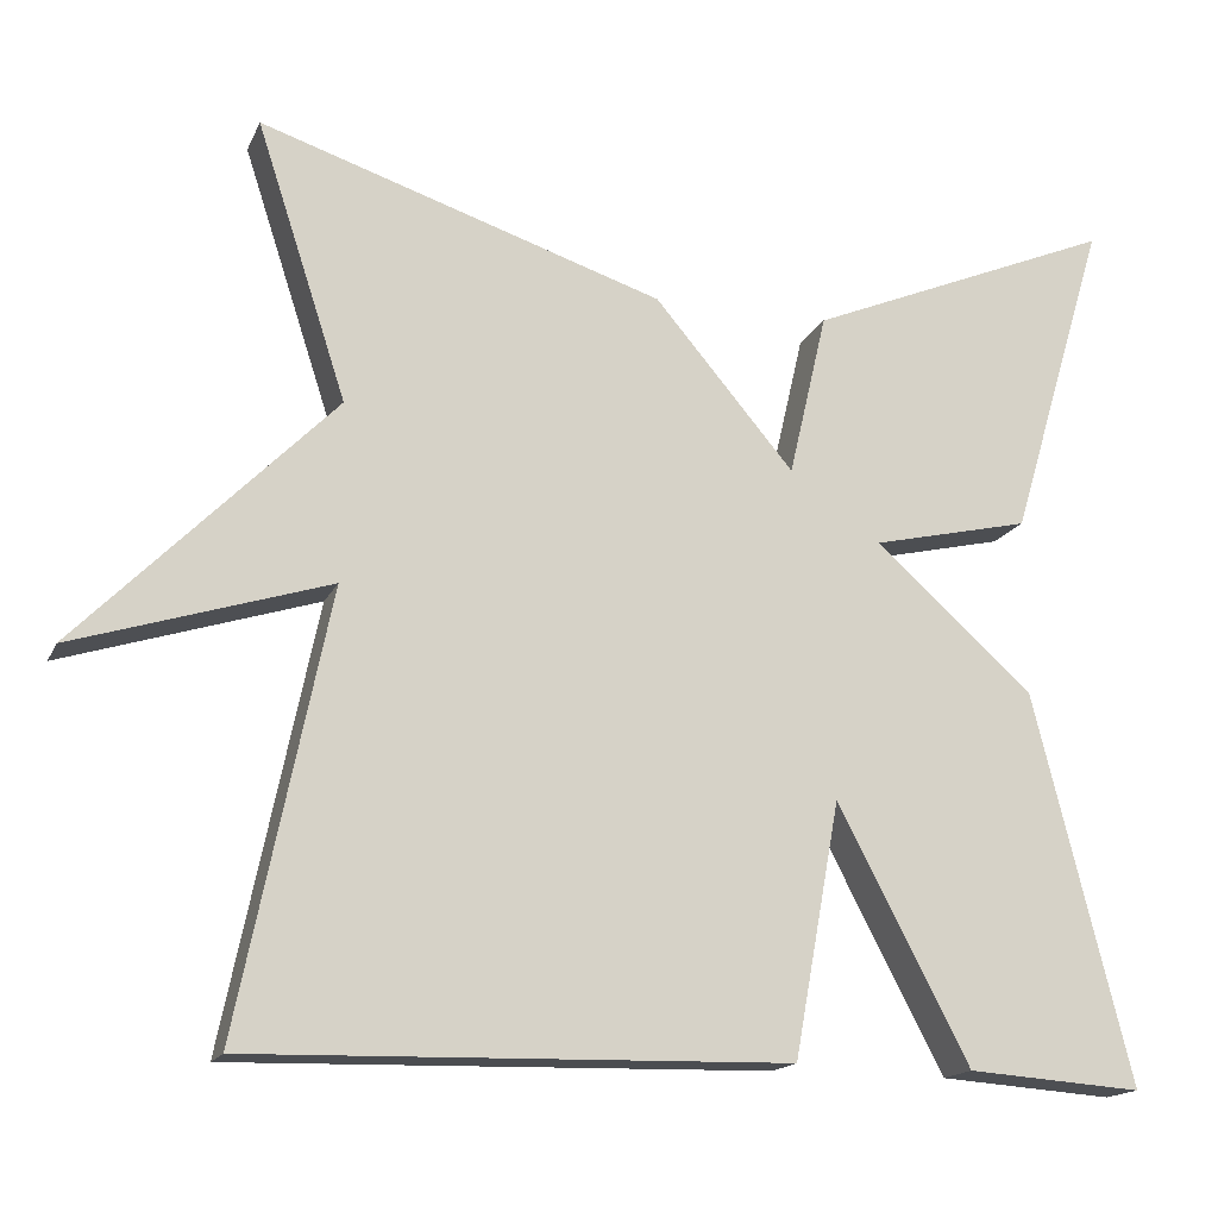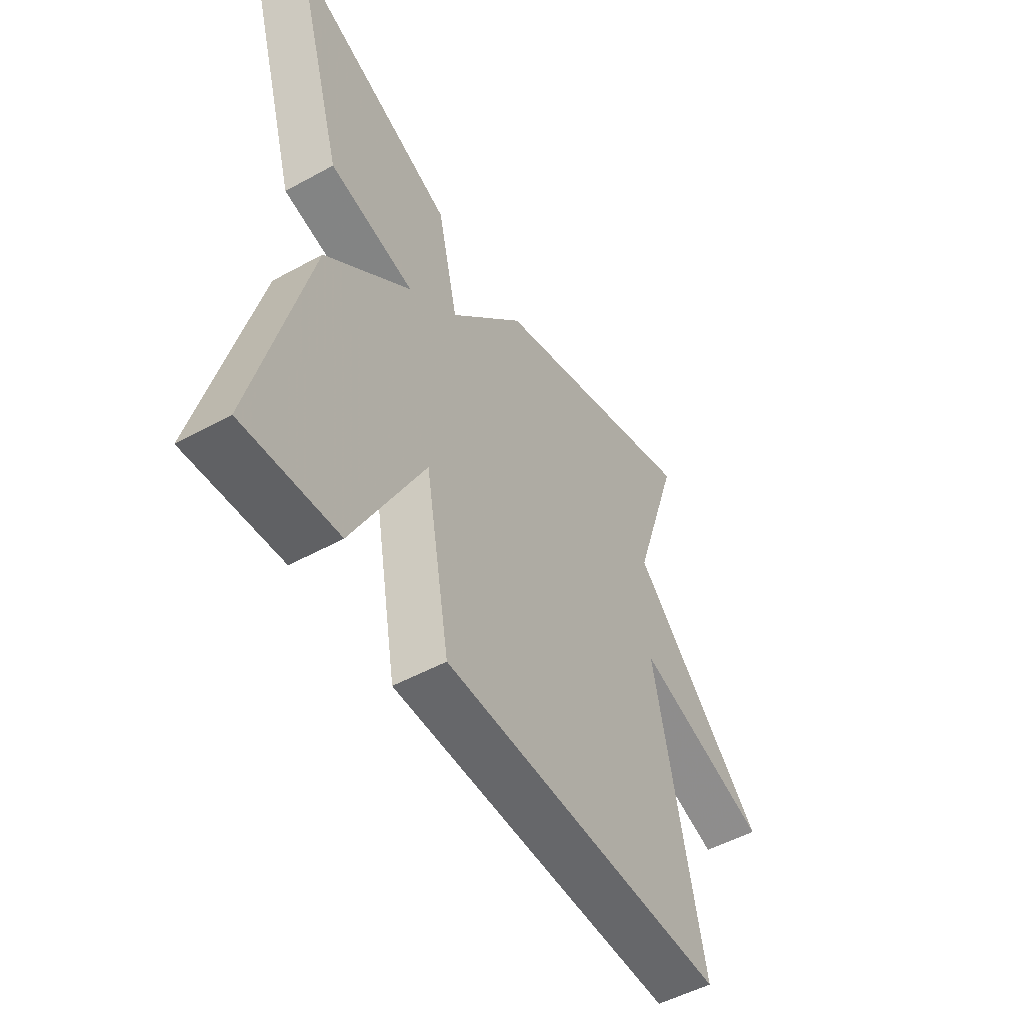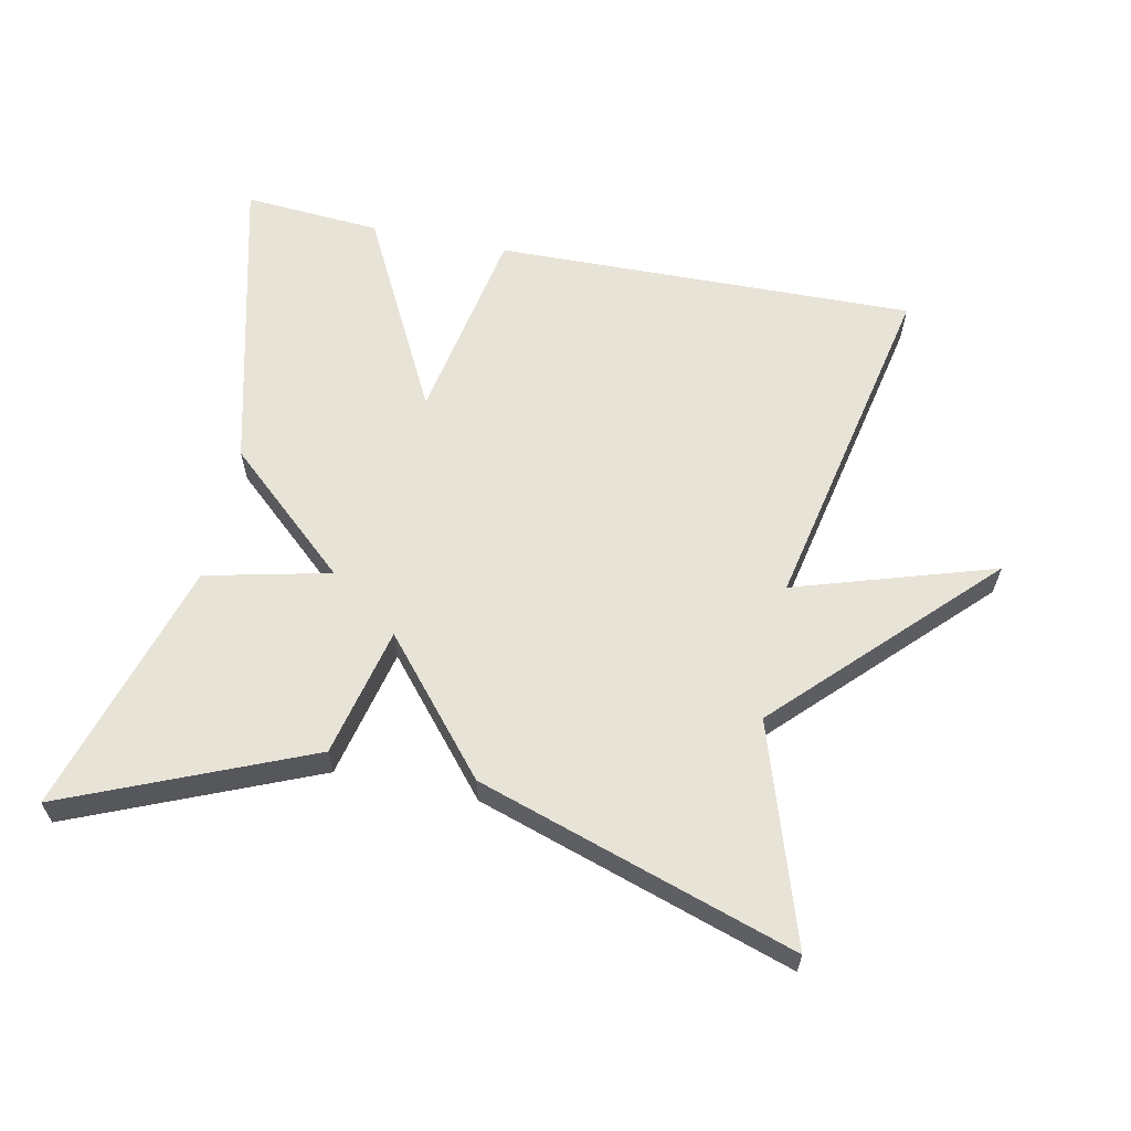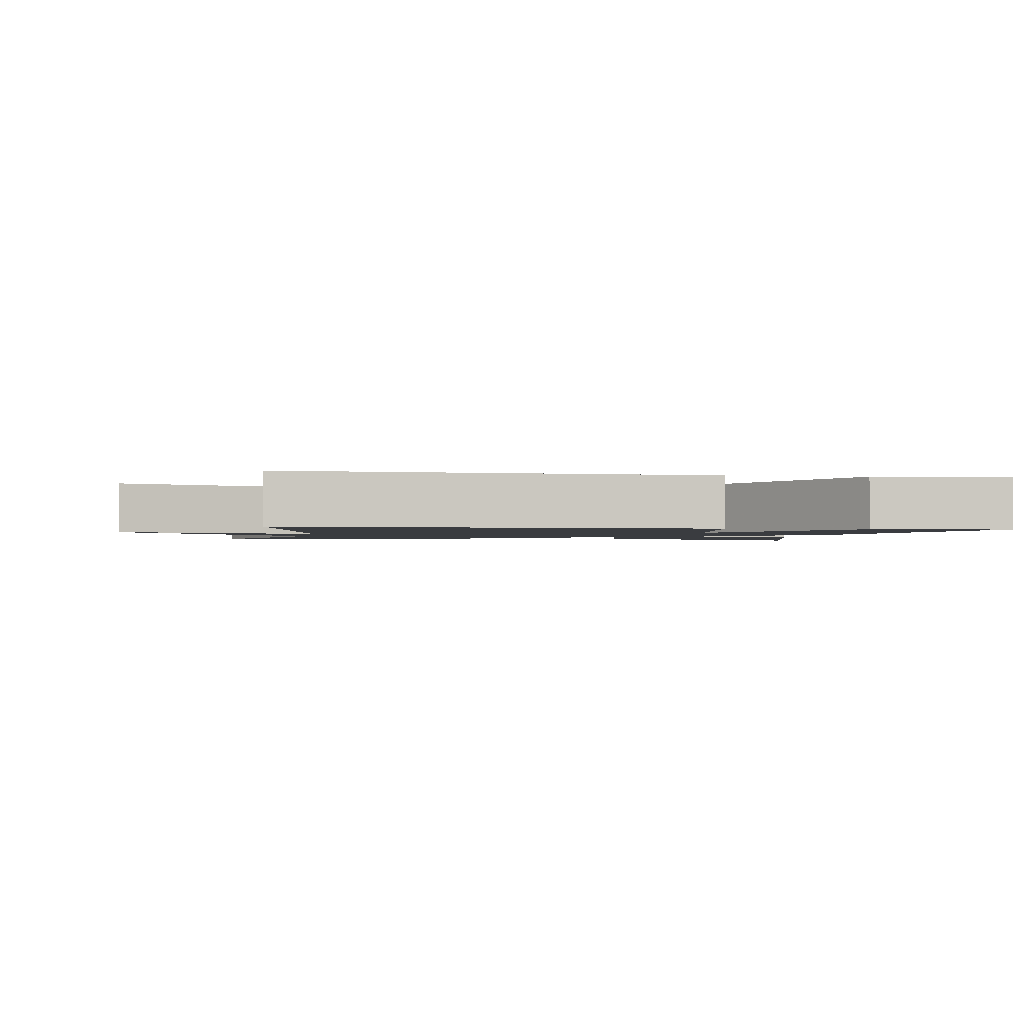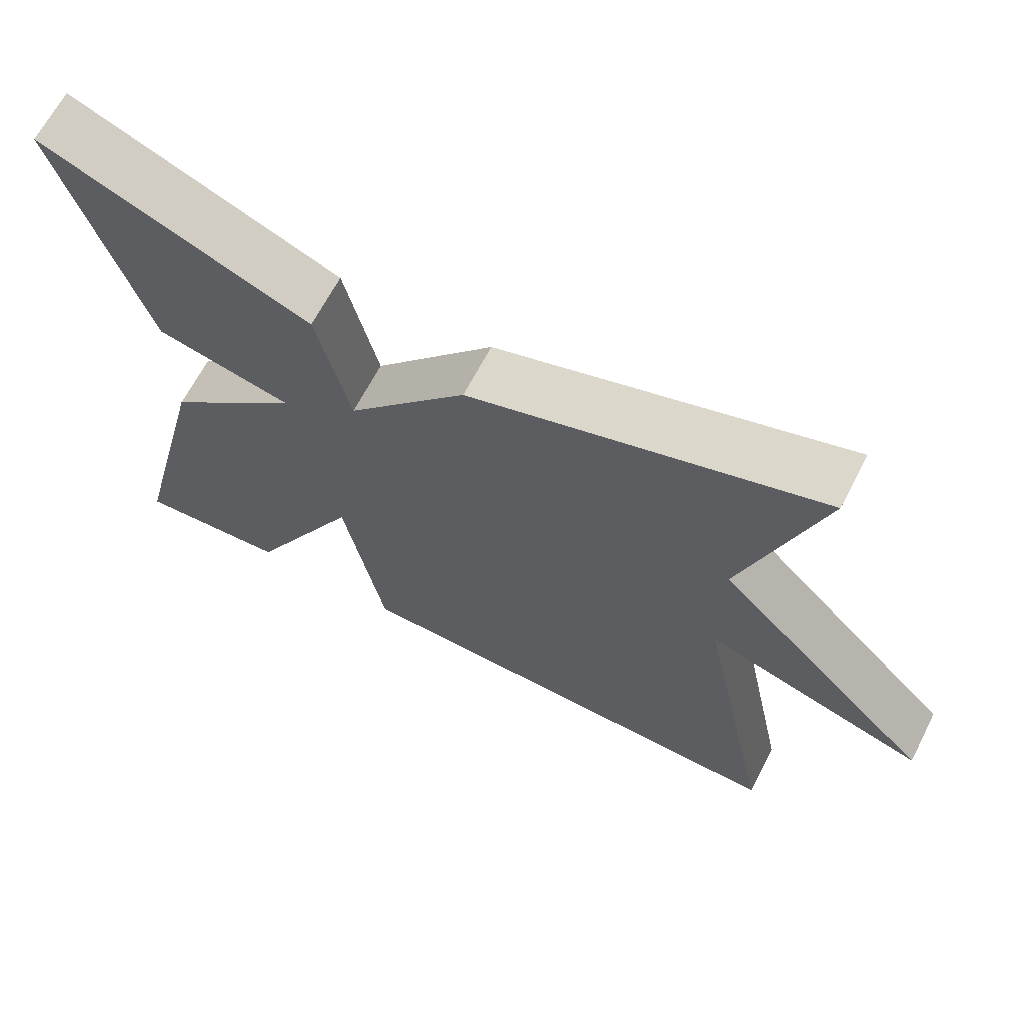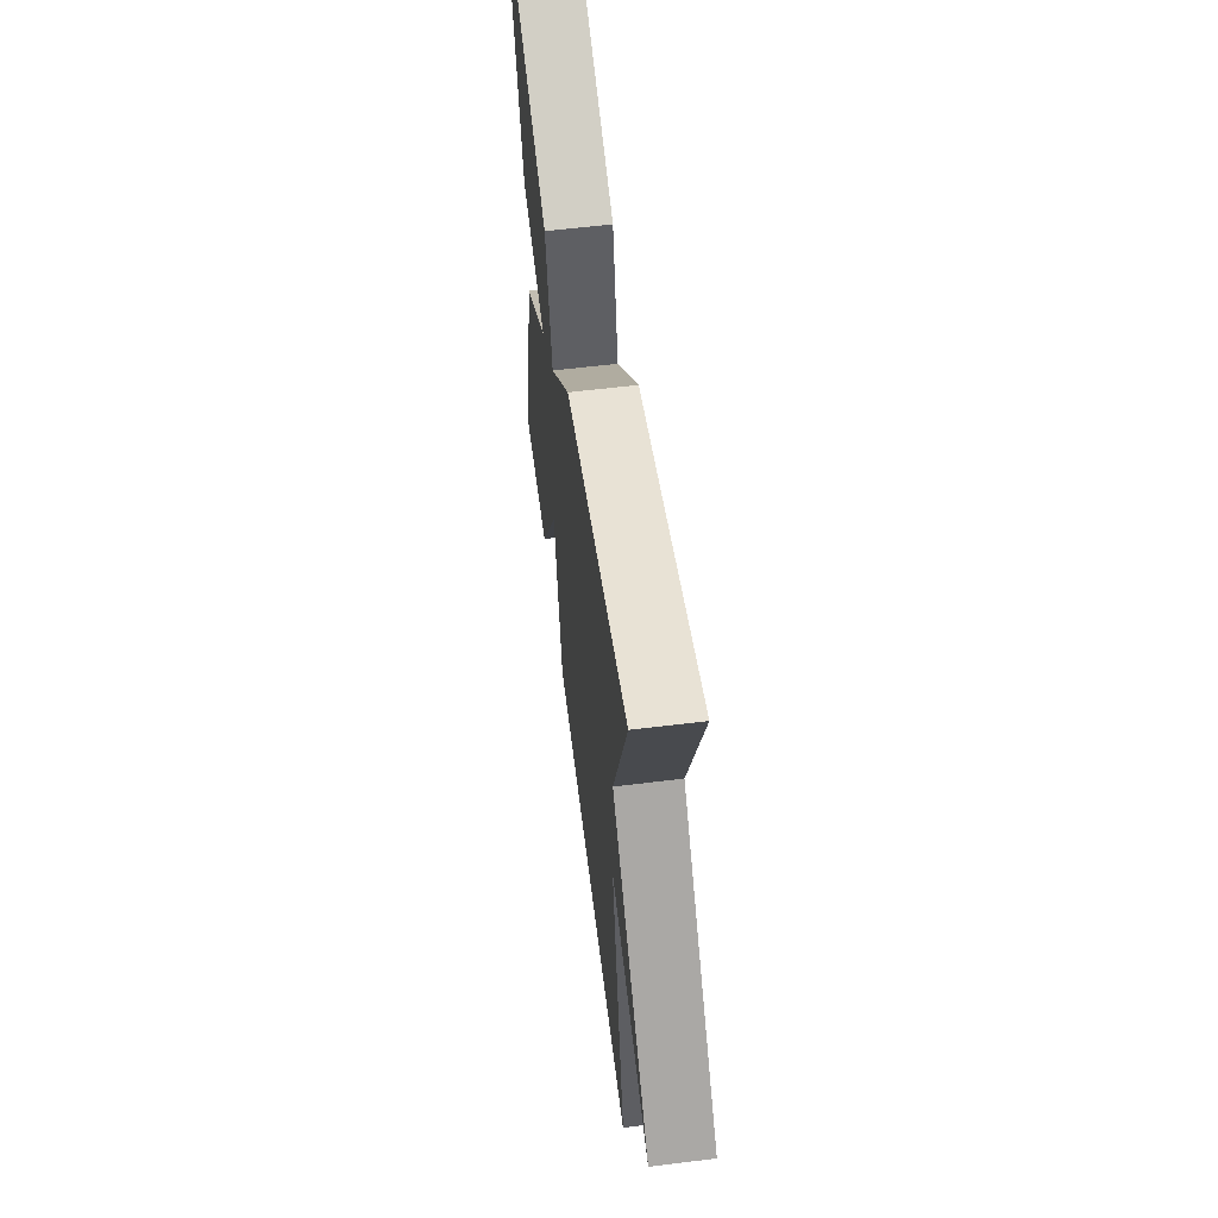
<metadata>
{"format":"obj","ext":"obj","renderer":"f3d","projection":"perspective","resolution":1024,"background":"white","views":[{"elev":-16.4,"azim":161.8,"up":"+Z"},{"elev":-51.1,"azim":-59.1,"up":"+Z"},{"elev":61.8,"azim":11.8,"up":"+Y"},{"elev":-1.7,"azim":169.6,"up":"+Y"},{"elev":66.0,"azim":27.3,"up":"+Z"},{"elev":59.9,"azim":82.8,"up":"+Z"}]}
</metadata>
<code>
v -0.5 0.07 -0.5
v -0.391 0.07 -0.064
v -0.213 0.07 0.095
v -0.391 0.07 0.136
v -0.5 0.07 0.5
v -0.153 0.07 0.354
v -0.11 0.07 0.169
v 0.047 0.07 0.354
v 0.5 0.07 0.5
v 0.399 0.07 0.19
v 0.684 0.07 -0.1
v 0.399 0.07 -0.01
v 0.5 0.07 -0.5
v -0.103 0.07 -0.486
v -0.155 0.07 -0.202
v -0.303 0.07 -0.486
v -0.5 0 -0.5
v -0.391 0 -0.064
v -0.213 0 0.095
v -0.391 0 0.136
v -0.5 0 0.5
v -0.153 0 0.354
v -0.11 0 0.169
v 0.047 0 0.354
v 0.5 0 0.5
v 0.399 0 0.19
v 0.684 0 -0.1
v 0.399 0 -0.01
v 0.5 0 -0.5
v -0.103 0 -0.486
v -0.155 0 -0.202
v -0.303 0 -0.486
f 1 2 3
f 16 1 3
f 15 16 3
f 12 13 14 15
f 12 15 3
f 10 11 12
f 10 12 3 4
f 7 8 9 10
f 7 10 4
f 4 5 6 7
f 19 18 17
f 19 17 32
f 19 32 31
f 31 30 29 28
f 19 31 28
f 28 27 26
f 20 19 28 26
f 26 25 24 23
f 20 26 23
f 23 22 21 20
f 1 17 18 2
f 2 18 19 3
f 3 19 20 4
f 4 20 21 5
f 5 21 22 6
f 6 22 23 7
f 7 23 24 8
f 8 24 25 9
f 9 25 26 10
f 10 26 27 11
f 11 27 28 12
f 12 28 29 13
f 13 29 30 14
f 14 30 31 15
f 15 31 32 16
f 16 32 17 1

</code>
